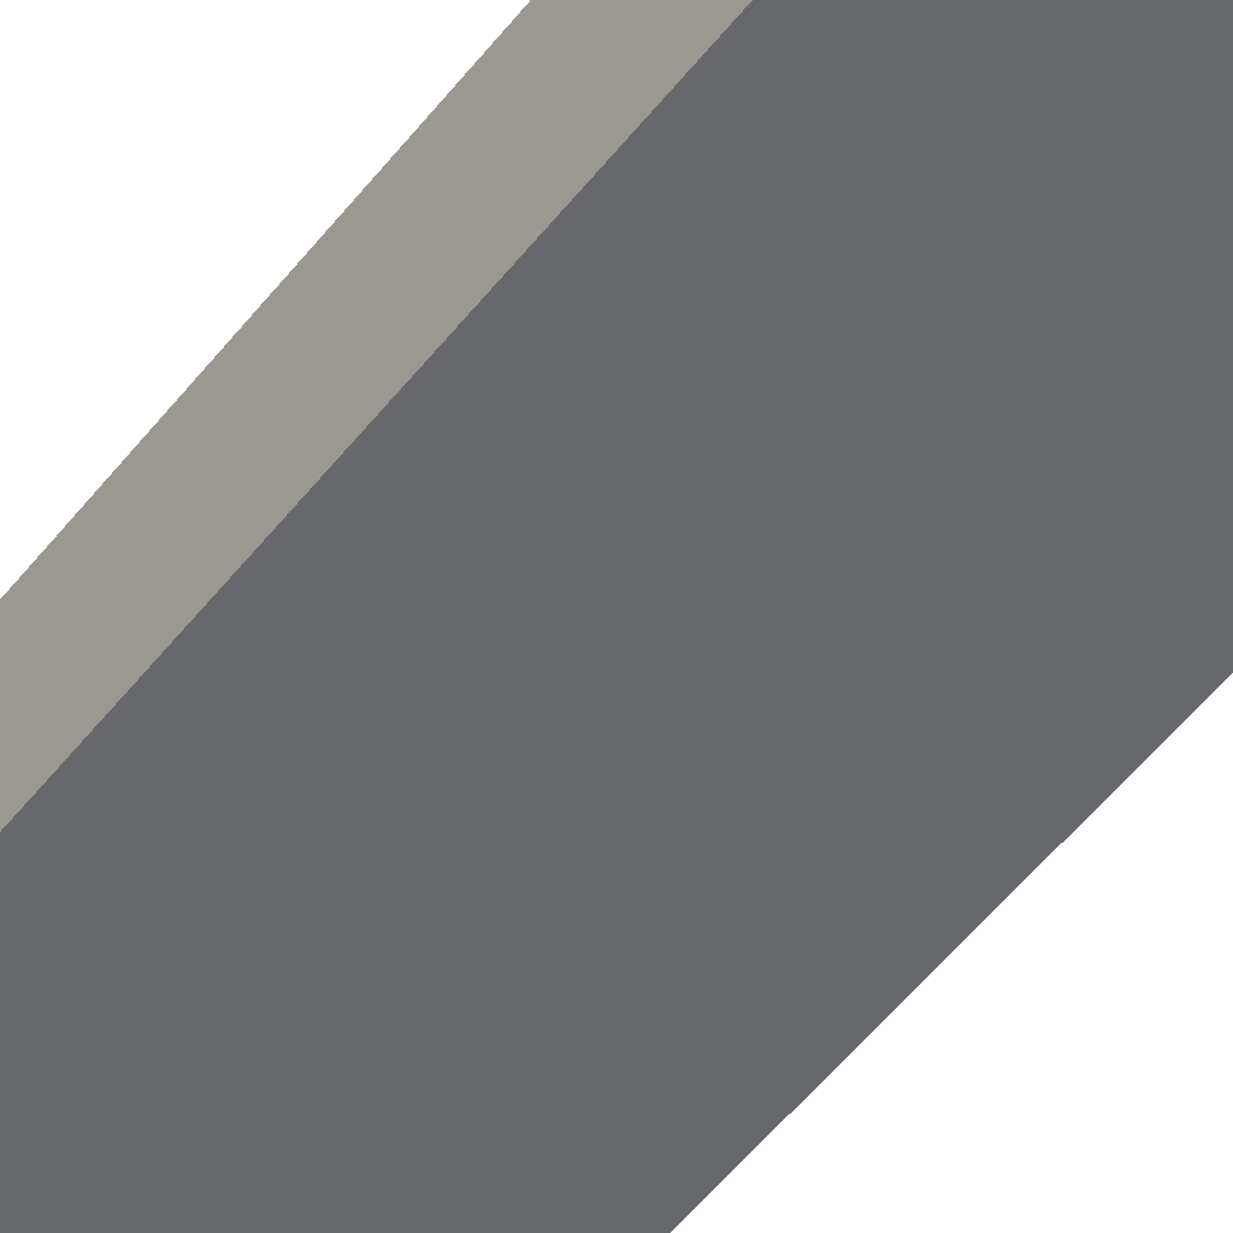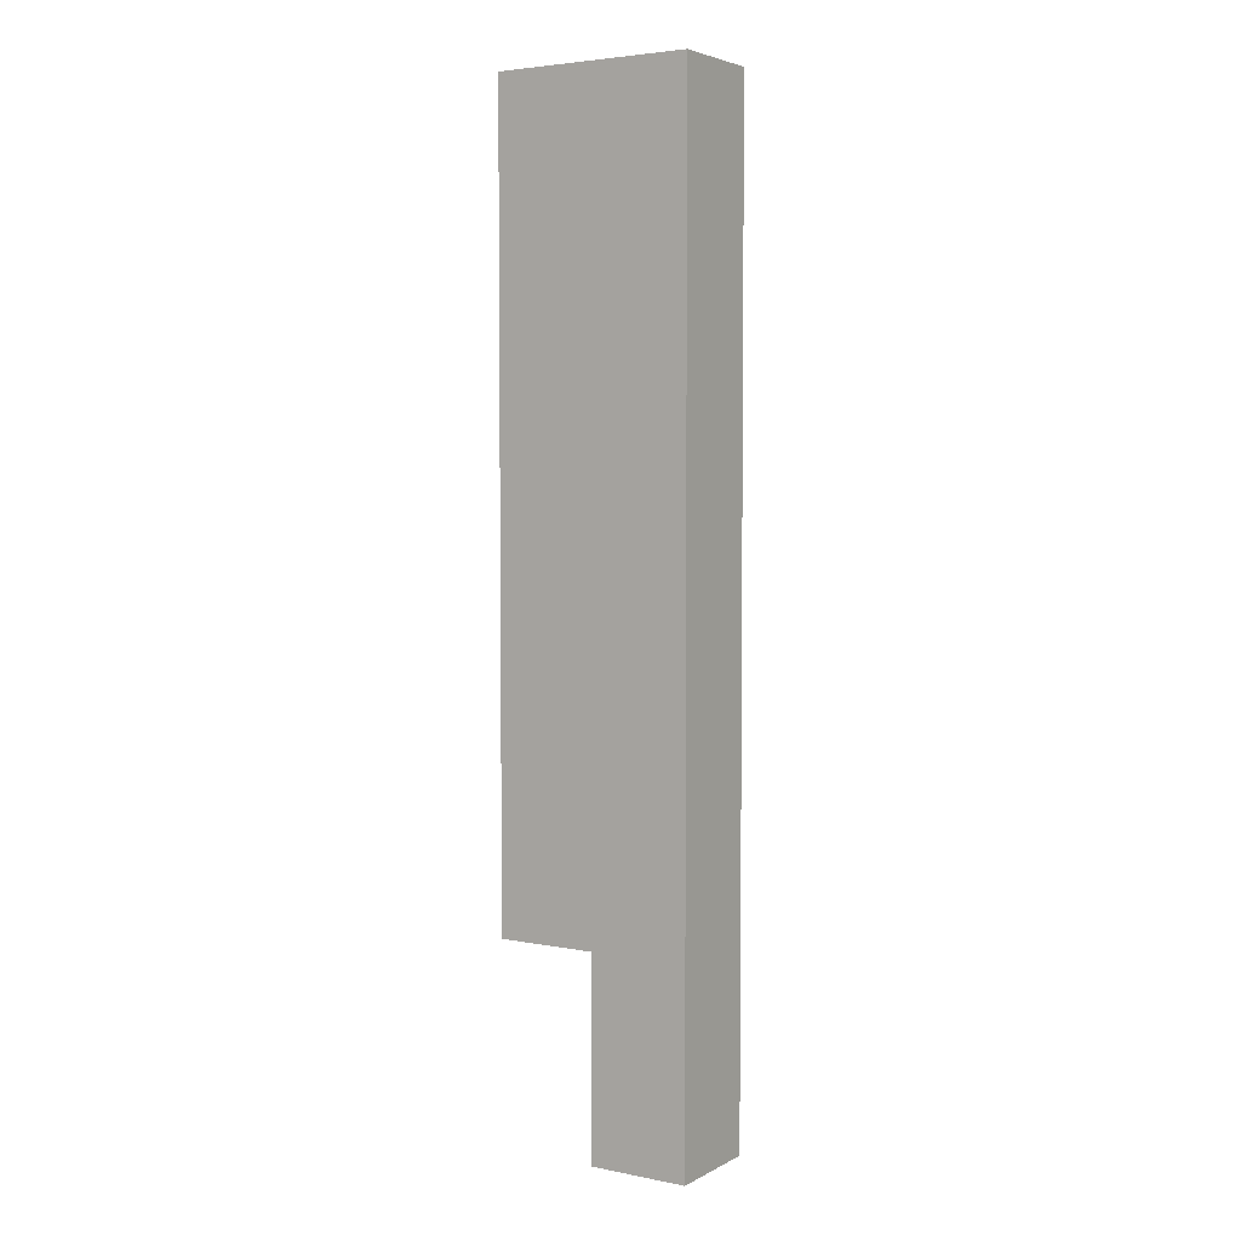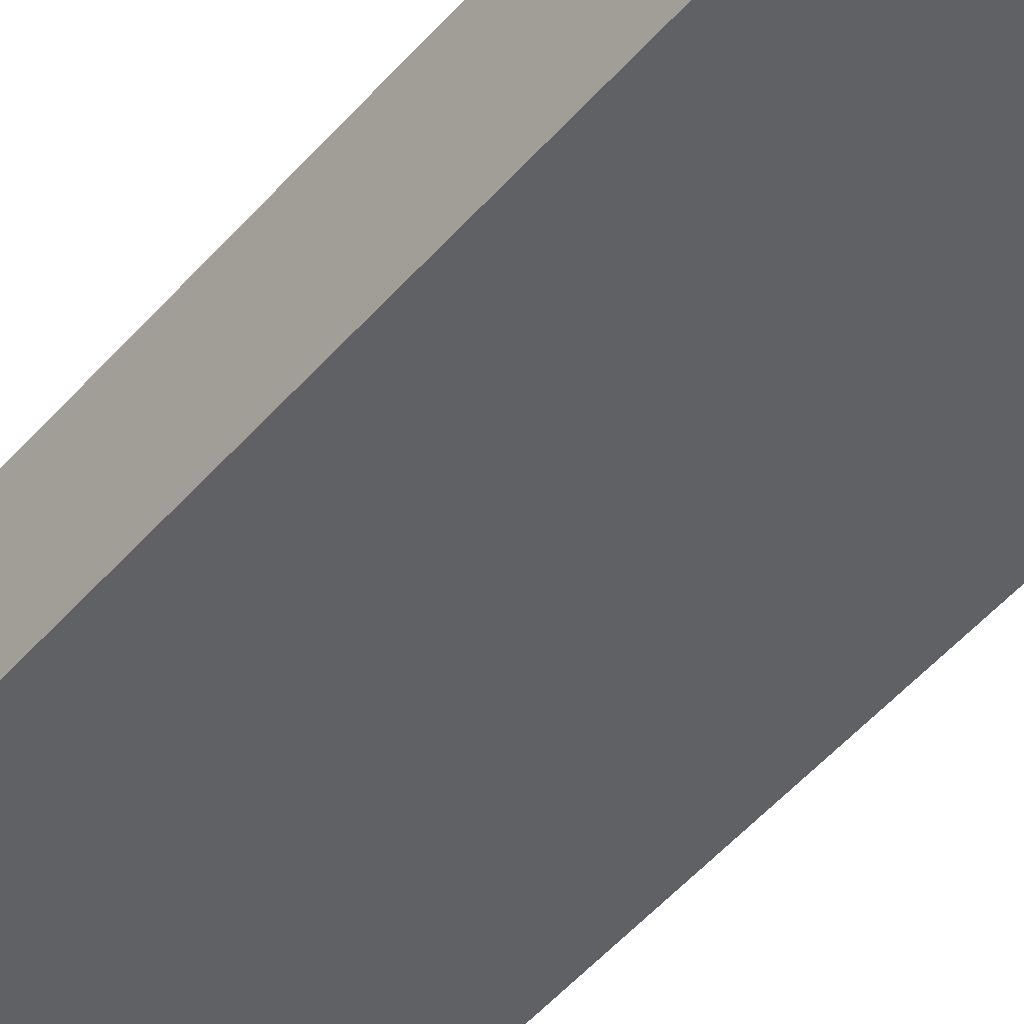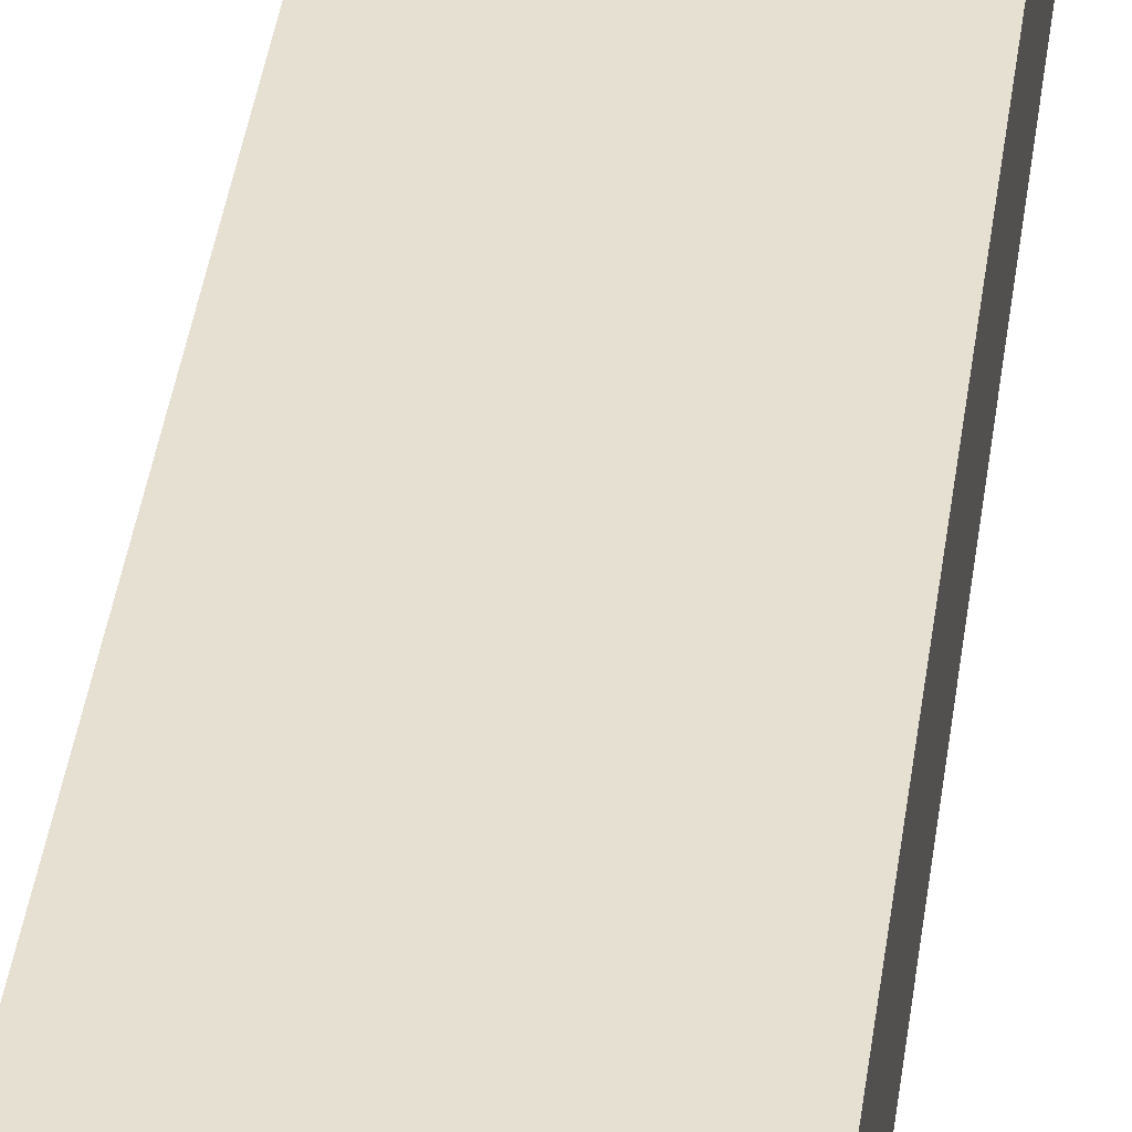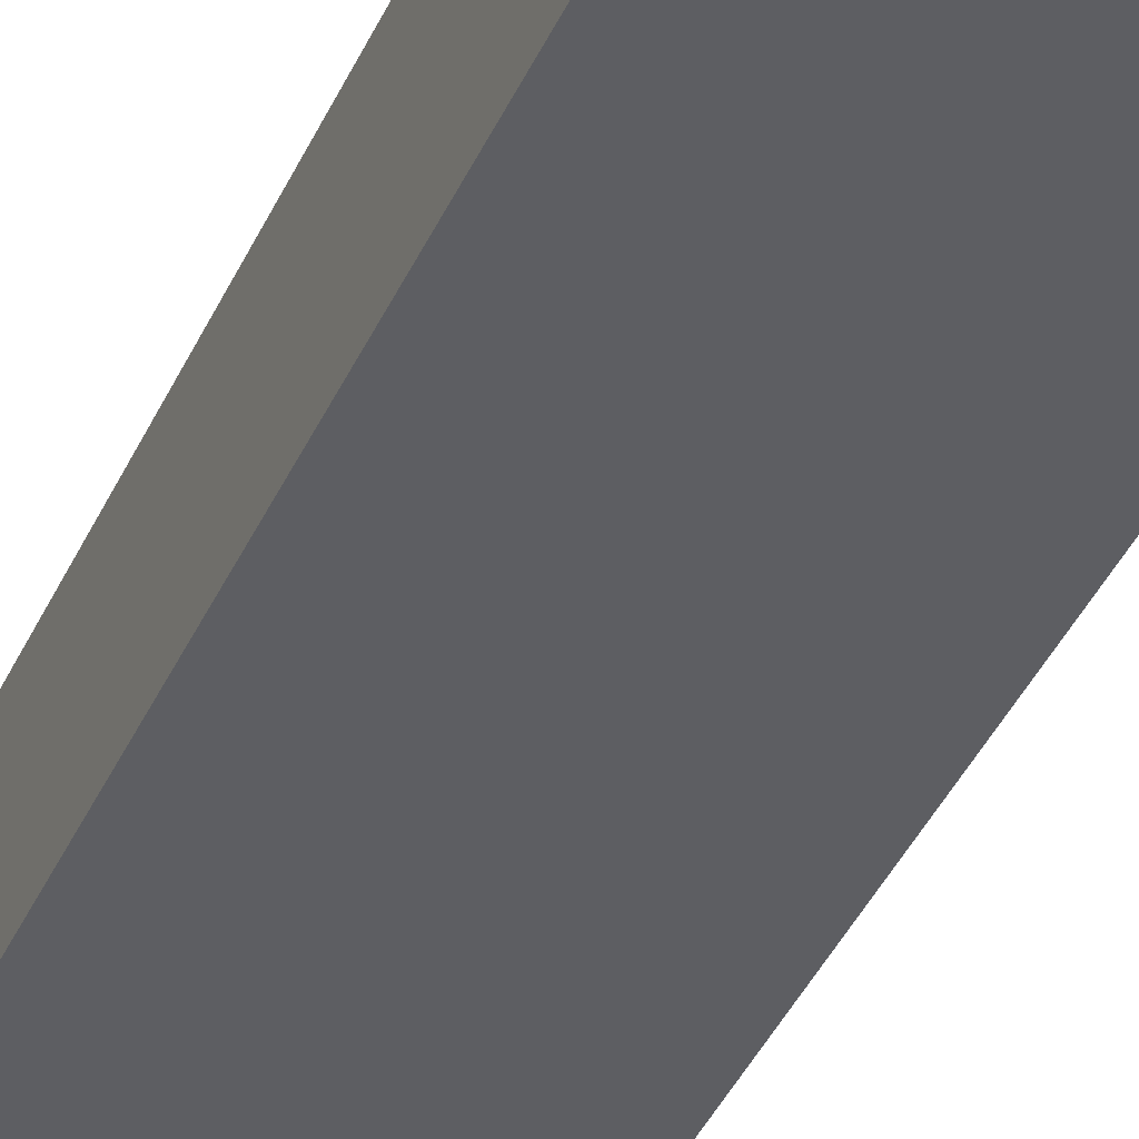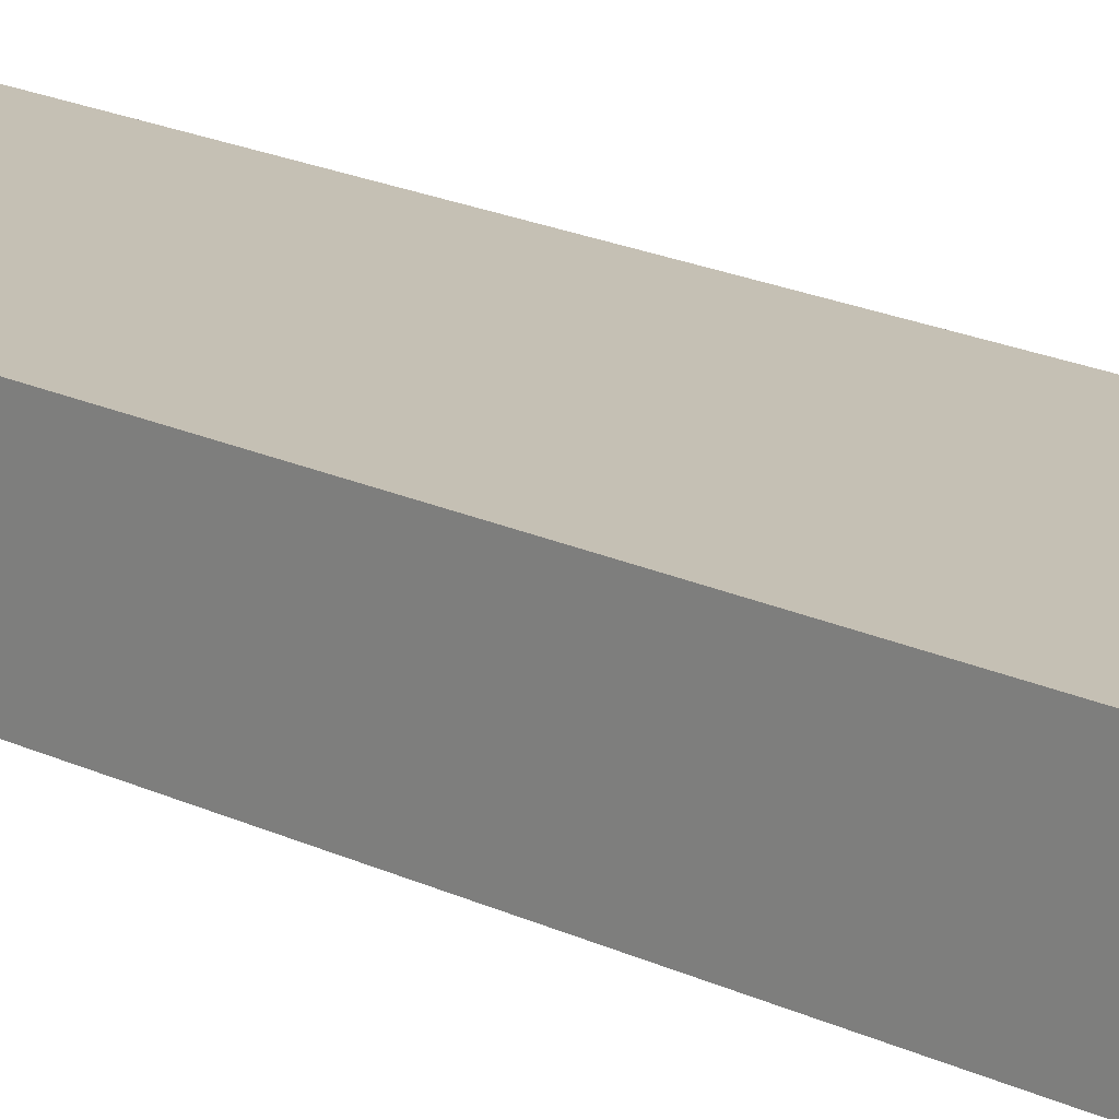
<metadata>
{"format":"obj","ext":"obj","renderer":"f3d","projection":"perspective","resolution":1024,"background":"white","views":[{"elev":-52.5,"azim":143.2,"up":"+Z"},{"elev":4.2,"azim":32.5,"up":"+Y"},{"elev":-49.2,"azim":-38.7,"up":"+Z"},{"elev":38.4,"azim":7.4,"up":"+Z"},{"elev":-38.8,"azim":-22.1,"up":"+Z"},{"elev":18.3,"azim":-46.4,"up":"+Z"}]}
</metadata>
<code>
o
v -0.2 -0.8 0
v -0.2 -0.8 -0.1
v -0.2 0 0
v -0.2 0 -0.1
v -0.1 -1 0
v -0.1 -1 -0.1
v -0.1 -0.8 0
v -0.1 -0.8 -0.1
v 0 -1 0
v 0 -1 -0.1
v 0 0 0
v 0 0 -0.1
v -0.2 -0.8 0
v -0.2 0 0
v -0.1 -1 0
v -0.1 -0.8 0
v 0 -1 0
v 0 0 0
v -0.2 -0.8 -0.1
v -0.2 0 -0.1
v -0.1 -1 -0.1
v -0.1 -0.8 -0.1
v 0 -1 -0.1
v 0 0 -0.1
v -0.1 -1 0
v 0 -1 0
v -0.1 -1 -0.1
v 0 -1 -0.1
v -0.2 -0.8 0
v -0.1 -0.8 0
v -0.2 -0.8 -0.1
v -0.1 -0.8 -0.1
v -0.2 0 0
v 0 0 0
v -0.2 0 -0.1
v 0 0 -0.1
f 3 2 1
f 4 2 3
f 7 6 5
f 8 6 7
f 9 10 11
f 11 10 12
f 16 14 13
f 17 16 15
f 18 14 16
f 18 16 17
f 19 20 22
f 21 22 23
f 22 20 24
f 23 22 24
f 27 26 25
f 28 26 27
f 31 30 29
f 32 30 31
f 33 34 35
f 35 34 36

</code>
